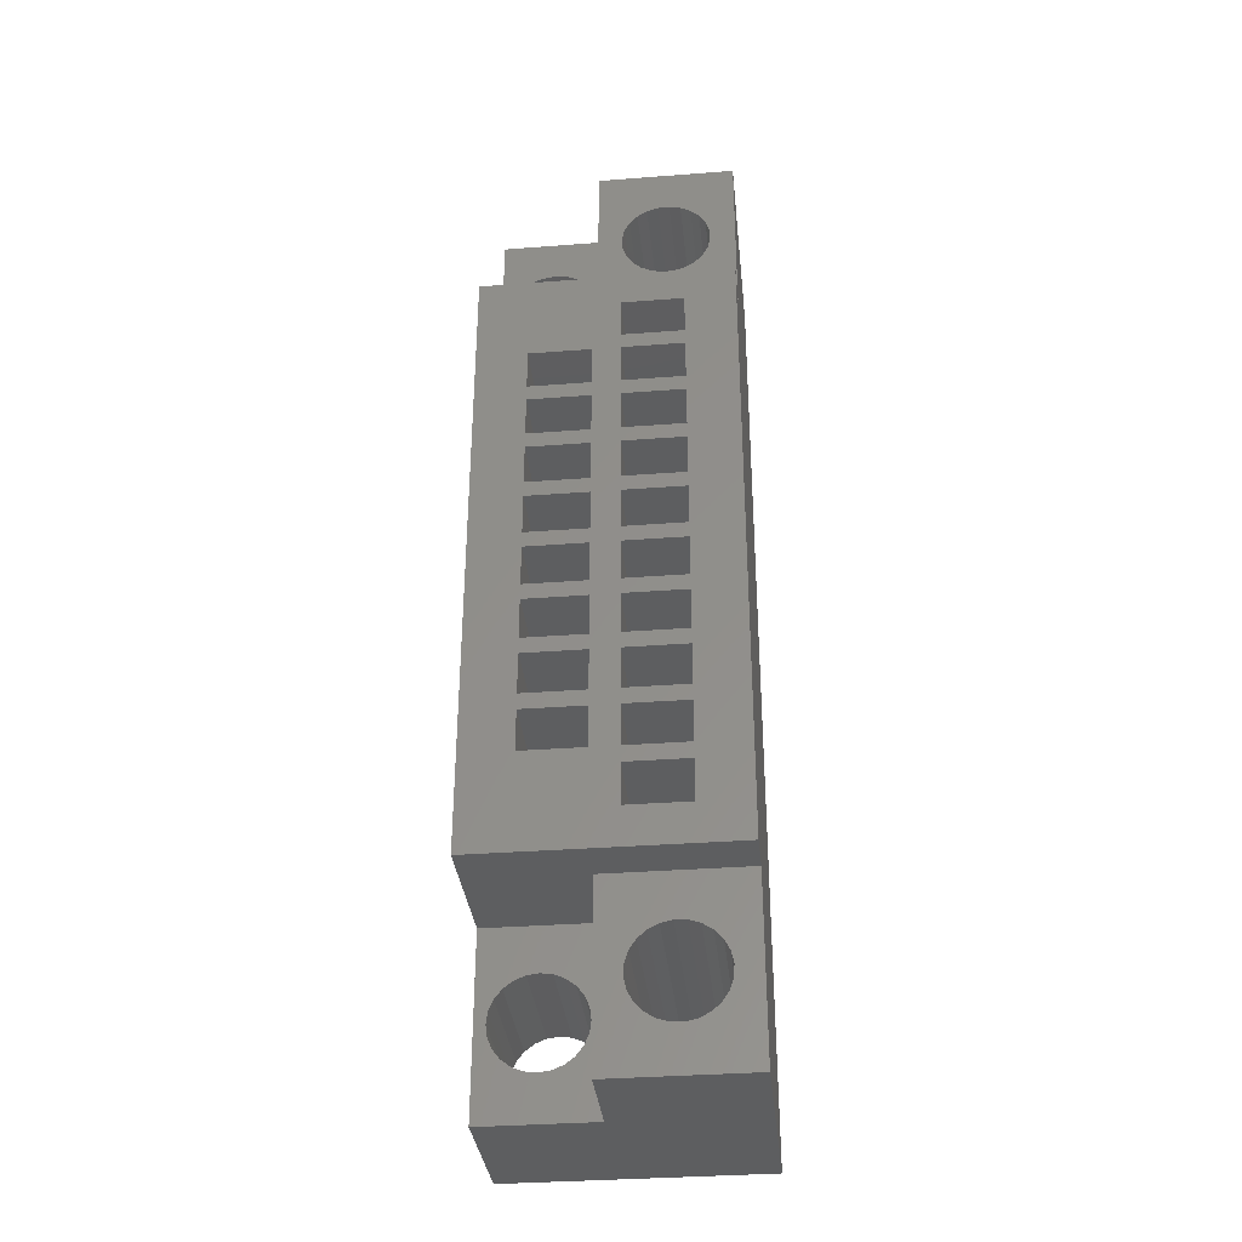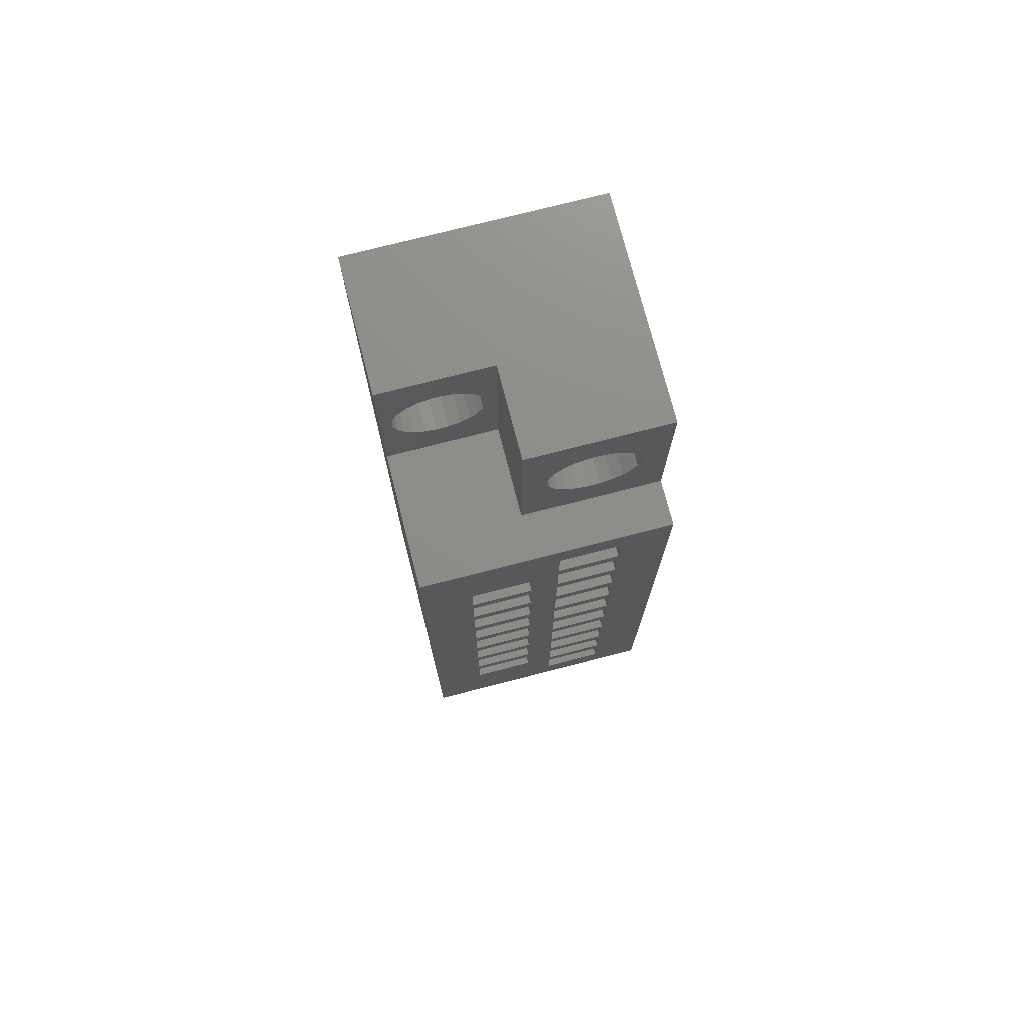
<metadata>
{"format":"stl","ext":"stl","renderer":"f3d","projection":"perspective","resolution":1024,"background":"white","views":[{"elev":-34.3,"azim":-84.1,"up":"+Y"},{"elev":74.5,"azim":-104.4,"up":"+Y"}]}
</metadata>
<code>
# stl→obj: 365 verts, 814 faces
v -9.845 -12.49 1.609
v -12.34 -12.37 1.549
v -12.34 -12.49 1.609
v -9.845 -12.37 1.549
v -12.84 -4.219 2.794
v -12.34 -4.219 1.245
v -12.84 -4.219 1.245
v -12.34 -4.219 2.794
v -12.84 -5.057 2.235
v -9.845 -5.057 1.549
v -12.84 -5.057 1.549
v -9.845 -5.057 2.235
v -11.34 -3.711 0.7096
v -9.845 -3.717 0.5792
v -11.34 -3.717 0.5792
v -9.845 -3.711 0.7096
v -9.845 -9.68 2.235
v -12.84 -9.68 1.549
v -9.845 -9.68 1.549
v -12.84 -9.68 2.235
v -9.845 -8.41 1.245
v -12.84 -8.867 1.245
v -12.84 -8.41 1.245
v -9.845 -8.867 1.245
v -9.845 -10.32 2.235
v -12.84 -10.77 2.235
v -12.84 -10.32 2.235
v -9.845 -10.77 2.235
v -9.845 -2.81 2.297
v -12.34 -2.749 2.182
v -9.845 -2.749 2.182
v -12.34 -2.81 2.297
v -12.34 -3.628 1.723
v -9.845 -3.54 1.627
v -12.34 -3.54 1.627
v -9.845 -3.628 1.723
v -9.845 -3.13 1.113
v -11.34 -3.261 1.119
v -11.34 -3.13 1.113
v -9.845 -3.261 1.119
v -9.845 -13.2 2.796
v -11.34 -13.2 1.245
v -9.845 -13.2 1.245
v -12.34 -13.2 1.247
v -12.34 -13.2 2.796
v -11.34 -4.219 1.245
v -11.34 -3.671 0.8339
v -11.34 -3.601 0.9437
v -11.34 -3.504 1.032
v -11.34 -3.388 1.091
v -11.34 -2.219 1.245
v -11.34 -3.006 1.073
v -11.34 -2.896 1.003
v -11.34 -2.808 0.9059
v -11.34 -2.749 0.7899
v -11.34 -2.721 0.6624
v -11.34 -4.219 0.0001791
v -11.34 -3.308 0.1288
v -11.34 -2.219 0
v -11.34 -3.432 0.1685
v -11.34 -3.542 0.2391
v -11.34 -3.63 0.3357
v -11.34 -3.69 0.4517
v -11.34 -3.177 0.1225
v -11.34 -3.05 0.1503
v -11.34 -2.934 0.2101
v -11.34 -2.837 0.2979
v -11.34 -2.767 0.4077
v -11.34 -2.727 0.532
v -9.845 -9.045 1.245
v -12.84 -9.045 0.5588
v -9.845 -9.045 0.5588
v -12.84 -9.045 1.245
v -11.34 -12.64 0.3697
v -9.845 -12.56 0.2664
v -11.34 -12.56 0.2664
v -9.845 -12.64 0.3697
v -9.845 -11.92 2.431
v -12.34 -12.03 2.491
v -12.34 -11.92 2.431
v -9.845 -12.03 2.491
v -12.84 -5.692 2.235
v -9.845 -5.692 1.549
v -12.84 -5.692 1.549
v -9.845 -5.692 2.235
v -12.34 -12.67 2.189
v -9.845 -12.7 2.061
v -12.34 -12.7 2.061
v -9.845 -12.67 2.189
v -9.845 -12.29 2.512
v -12.34 -12.42 2.472
v -12.34 -12.29 2.512
v -9.845 -12.42 2.472
v -9.845 -11.71 2.11
v -12.34 -11.7 1.979
v -9.845 -11.7 1.979
v -12.34 -11.71 2.11
v -9.845 -2.219 0
v -11.34 -11.2 0.0008047
v -11.34 -13.2 0.0008047
v -9.845 -13.2 0.0008047
v -12.84 -11.2 0.0008047
v -12.84 -4.219 0.0001791
v -12.84 -6.962 1.245
v -9.845 -6.962 0.5588
v -12.84 -6.962 0.5588
v -9.845 -6.962 1.245
v -9.845 -8.867 1.549
v -12.84 -8.41 1.549
v -12.84 -8.867 1.549
v -9.845 -8.41 1.549
v -11.34 -12.69 0.749
v -9.845 -12.7 0.6195
v -11.34 -12.7 0.6195
v -9.845 -12.69 0.749
v -11.34 -12.64 0.8697
v -11.34 -12.56 0.9735
v -11.34 -12.45 1.053
v -11.34 -12.33 1.103
v -11.34 -12.2 1.121
v -11.34 -11.2 1.245
v -11.34 -12.08 1.104
v -11.34 -11.95 1.054
v -11.34 -11.85 0.9753
v -11.34 -11.77 0.8719
v -11.34 -11.72 0.7514
v -11.34 -11.7 0.6221
v -11.34 -12.2 0.1208
v -11.34 -12.33 0.1375
v -11.34 -12.45 0.1872
v -11.34 -12.69 0.4902
v -11.34 -12.07 0.1382
v -11.34 -11.95 0.1884
v -11.34 -11.85 0.2682
v -11.34 -11.77 0.3719
v -11.34 -11.72 0.4926
v -9.845 -5.235 2.235
v -12.84 -5.235 2.235
v -12.34 -11.2 1.245
v -9.845 -12.69 0.4902
v -9.845 -6.962 1.549
v -12.84 -6.505 1.549
v -12.84 -6.962 1.549
v -9.845 -6.505 1.549
v -12.84 -8.867 2.235
v -9.845 -8.867 2.235
v -9.845 -12.69 1.931
v -9.845 -12.65 1.806
v -9.845 -12.64 0.8697
v -9.845 -12.58 1.697
v -9.845 -12.56 0.9735
v -9.845 -12.45 1.053
v -9.845 -12.33 1.103
v -9.845 -12.24 1.522
v -9.845 -12.2 1.121
v -9.845 -12.11 1.528
v -9.845 -12.08 1.104
v -9.845 -11.99 1.568
v -9.845 -11.95 1.054
v -9.845 -11.88 1.639
v -9.845 -11.85 0.9753
v -9.845 -11.79 1.736
v -9.845 -11.77 0.8719
v -9.845 -11.73 1.852
v -9.845 -11.72 0.7514
v -9.845 -11.7 0.6221
v -9.845 -11.2 2.794
v -9.845 -12.53 2.401
v -9.845 -12.61 2.305
v -9.845 -12.16 2.518
v -9.845 -11.82 2.344
v -9.845 -11.75 2.234
v -9.845 -3.717 1.966
v -9.845 -3.689 1.838
v -9.845 -3.671 0.8339
v -9.845 -3.601 0.9437
v -9.845 -3.504 1.032
v -9.845 -3.43 1.557
v -9.845 -3.388 1.091
v -9.845 -3.305 1.517
v -9.845 -3.175 1.512
v -9.845 -3.048 1.54
v -9.845 -3.006 1.073
v -9.845 -2.932 1.601
v -9.845 -2.896 1.003
v -9.845 -2.836 1.689
v -9.845 -2.808 0.9059
v -9.845 -2.766 1.799
v -9.845 -2.749 0.7899
v -9.845 -2.727 1.924
v -9.845 -2.721 0.6624
v -9.845 -2.721 2.054
v -9.845 -12.45 0.1872
v -9.845 -12.33 0.1375
v -9.845 -12.2 0.1208
v -9.845 -12.07 0.1382
v -9.845 -11.95 0.1884
v -9.845 -11.85 0.2682
v -9.845 -11.77 0.3719
v -9.845 -11.72 0.4926
v -9.845 -10.14 0.5588
v -9.845 -10.77 1.549
v -9.845 -10.32 1.549
v -9.845 -9.68 0.5588
v -9.845 -9.502 0.5588
v -9.845 -9.68 1.245
v -9.845 -8.867 0.5588
v -9.845 -9.045 1.549
v -9.845 -9.045 2.235
v -9.845 -8.41 0.5588
v -9.845 -8.232 0.5588
v -9.845 -8.41 2.235
v -9.845 -7.775 0.5588
v -9.845 -7.597 0.5588
v -9.845 -7.775 1.245
v -9.845 -7.775 1.549
v -9.845 -7.775 2.235
v -9.845 -7.14 0.5588
v -9.845 -7.14 1.245
v -9.845 -7.14 1.549
v -9.845 -7.14 2.235
v -9.845 -3.308 0.1288
v -9.845 -6.505 0.5588
v -9.845 -6.327 0.5588
v -9.845 -6.505 1.245
v -9.845 -6.505 2.235
v -9.845 -5.87 0.5588
v -9.845 -5.692 0.5588
v -9.845 -5.87 1.245
v -9.845 -5.87 1.549
v -9.845 -5.87 2.235
v -9.845 -5.235 0.5588
v -9.845 -3.432 0.1685
v -9.845 -5.235 1.245
v -9.845 -3.542 0.2391
v -9.845 -5.235 1.549
v -9.845 -3.63 0.3357
v -9.845 -4.6 1.549
v -9.845 -3.69 0.4517
v -9.845 -4.6 2.235
v -9.845 -3.177 0.1225
v -9.845 -3.05 0.1503
v -9.845 -2.934 0.2101
v -9.845 -2.837 0.2979
v -9.845 -2.767 0.4077
v -9.845 -2.727 0.532
v -9.845 -2.219 2.794
v -9.845 -10.14 2.235
v -9.845 -10.14 1.245
v -9.845 -10.14 1.549
v -9.845 -9.502 2.235
v -9.845 -9.502 1.245
v -9.845 -9.502 1.549
v -9.845 -8.232 2.235
v -9.845 -8.232 1.245
v -9.845 -8.232 1.549
v -9.845 -7.597 2.235
v -9.845 -7.597 1.245
v -9.845 -7.597 1.549
v -9.845 -6.962 2.235
v -9.845 -6.327 2.235
v -9.845 -6.327 1.245
v -9.845 -6.327 1.549
v -9.845 -5.692 1.245
v -9.845 -3.391 2.48
v -9.845 -3.506 2.419
v -9.845 -3.602 2.331
v -9.845 -3.672 2.221
v -9.845 -3.712 2.096
v -9.845 -3.263 2.508
v -9.845 -3.133 2.502
v -9.845 -3.008 2.463
v -9.845 -2.898 2.393
v -9.845 -2.219 1.245
v -12.34 -11.82 2.344
v -12.34 -2.727 1.924
v -12.34 -2.721 2.054
v -12.84 -7.14 0.5588
v -12.84 -7.14 1.245
v -12.84 -11.2 1.245
v -12.34 -11.79 1.736
v -12.34 -11.73 1.852
v -12.84 -5.235 1.549
v -12.84 -7.775 0.5588
v -12.84 -8.232 0.5588
v -12.34 -12.24 1.522
v -12.34 -3.008 2.463
v -12.34 -2.898 2.393
v -12.34 -3.133 2.502
v -12.34 -11.75 2.234
v -12.84 -4.6 1.549
v -12.84 -10.32 1.549
v -12.84 -6.505 2.235
v -12.84 -8.41 0.5588
v -12.84 -6.505 0.5588
v -12.84 -6.505 1.245
v -12.84 -7.14 1.549
v -12.84 -7.14 2.235
v -12.34 -3.712 2.096
v -12.34 -3.717 1.966
v -12.34 -3.672 2.221
v -12.34 -3.602 2.331
v -12.34 -3.506 2.419
v -12.34 -3.391 2.48
v -12.34 -2.219 2.794
v -12.34 -3.263 2.508
v -12.34 -3.305 1.517
v -12.34 -2.219 1.245
v -12.34 -3.43 1.557
v -12.34 -3.689 1.838
v -12.34 -3.175 1.512
v -12.34 -3.048 1.54
v -12.34 -2.932 1.601
v -12.34 -2.836 1.689
v -12.34 -2.766 1.799
v -12.84 -6.327 1.245
v -12.84 -5.87 1.245
v -12.34 -12.53 2.401
v -12.34 -12.61 2.305
v -12.84 -4.6 2.235
v -12.84 -7.597 1.245
v -12.84 -8.867 0.5588
v -12.84 -9.502 1.245
v -12.84 -9.502 2.235
v -12.84 -9.045 2.235
v -12.84 -9.045 1.549
v -12.84 -9.502 1.549
v -12.34 -12.11 1.528
v -12.84 -10.14 1.245
v -12.84 -9.68 1.245
v -12.34 -11.88 1.639
v -12.34 -11.99 1.568
v -12.84 -5.87 0.5588
v -12.84 -6.327 0.5588
v -12.34 -12.58 1.697
v -12.34 -11.2 2.794
v -12.84 -11.2 2.794
v -12.84 -10.14 2.235
v -12.84 -9.68 0.5588
v -12.84 -8.41 2.235
v -12.84 -8.232 2.235
v -12.84 -7.775 2.235
v -12.84 -7.597 2.235
v -12.84 -7.775 1.549
v -12.84 -7.775 1.245
v -12.84 -6.962 2.235
v -12.84 -6.327 2.235
v -12.84 -5.87 2.235
v -12.84 -5.87 1.549
v -12.84 -5.235 1.245
v -12.84 -5.235 0.5588
v -12.84 -10.77 1.549
v -12.84 -10.14 0.5588
v -12.84 -10.14 1.549
v -12.84 -9.502 0.5588
v -12.84 -8.232 1.549
v -12.84 -8.232 1.245
v -12.84 -7.597 0.5588
v -12.84 -7.597 1.549
v -12.84 -6.327 1.549
v -12.84 -5.692 0.5588
v -12.84 -5.692 1.245
v -12.34 -12.16 2.518
v -12.34 -12.65 1.806
v -12.34 -12.69 1.931
f 1 2 3
f 2 1 4
f 5 6 7
f 6 5 8
f 9 10 11
f 10 9 12
f 13 14 15
f 14 13 16
f 17 18 19
f 18 17 20
f 21 22 23
f 22 21 24
f 25 26 27
f 26 25 28
f 29 30 31
f 30 29 32
f 33 34 35
f 34 33 36
f 37 38 39
f 38 37 40
f 41 42 43
f 42 41 44
f 44 41 45
f 46 13 15
f 13 46 47
f 47 46 48
f 48 46 49
f 49 46 50
f 50 46 38
f 38 46 51
f 38 51 39
f 39 51 52
f 52 51 53
f 53 51 54
f 54 51 55
f 55 51 56
f 57 58 59
f 58 57 60
f 60 57 61
f 61 57 62
f 62 57 46
f 62 46 63
f 63 46 15
f 59 58 64
f 59 64 65
f 59 65 66
f 59 66 67
f 59 67 68
f 59 68 69
f 59 69 56
f 59 56 51
f 70 71 72
f 71 70 73
f 74 75 76
f 75 74 77
f 78 79 80
f 79 78 81
f 82 83 84
f 83 82 85
f 86 87 88
f 87 86 89
f 90 91 92
f 91 90 93
f 94 95 96
f 95 94 97
f 98 57 59
f 57 98 99
f 99 98 100
f 100 98 101
f 57 102 103
f 102 57 99
f 104 105 106
f 105 104 107
f 108 109 110
f 109 108 111
f 112 113 114
f 113 112 115
f 42 112 114
f 112 42 116
f 116 42 117
f 117 42 118
f 118 42 119
f 119 42 120
f 120 42 121
f 120 121 122
f 122 121 123
f 123 121 124
f 124 121 125
f 125 121 126
f 126 121 127
f 100 128 99
f 128 100 129
f 129 100 130
f 130 100 76
f 76 100 74
f 74 100 42
f 74 42 131
f 131 42 114
f 99 128 132
f 99 132 133
f 99 133 134
f 99 134 135
f 99 135 136
f 99 136 127
f 99 127 121
f 137 82 138
f 82 137 85
f 121 44 139
f 44 121 42
f 131 77 74
f 77 131 140
f 141 142 143
f 142 141 144
f 145 108 110
f 108 145 146
f 115 87 113
f 87 115 147
f 147 115 148
f 148 115 149
f 148 149 150
f 150 149 151
f 150 151 1
f 1 151 152
f 1 152 4
f 4 152 153
f 4 153 154
f 154 153 155
f 154 155 156
f 156 155 157
f 156 157 158
f 158 157 159
f 158 159 160
f 160 159 161
f 160 161 162
f 162 161 163
f 162 163 164
f 164 163 165
f 164 165 96
f 96 165 166
f 41 90 167
f 90 41 93
f 93 41 168
f 168 41 169
f 169 41 89
f 89 41 87
f 87 41 113
f 167 90 170
f 167 170 81
f 167 81 78
f 167 78 171
f 167 171 172
f 167 172 94
f 167 94 96
f 167 96 166
f 16 173 14
f 173 16 174
f 174 16 175
f 174 175 36
f 36 175 176
f 36 176 34
f 34 176 177
f 34 177 178
f 178 177 179
f 178 179 180
f 180 179 40
f 180 40 181
f 181 40 37
f 181 37 182
f 182 37 183
f 182 183 184
f 184 183 185
f 184 185 186
f 186 185 187
f 186 187 188
f 188 187 189
f 188 189 190
f 190 189 191
f 190 191 192
f 101 77 43
f 77 101 75
f 75 101 193
f 193 101 194
f 194 101 195
f 195 101 98
f 43 77 140
f 43 140 41
f 41 140 113
f 195 98 196
f 196 98 197
f 197 98 198
f 198 98 199
f 199 98 200
f 200 98 166
f 166 98 201
f 166 201 202
f 166 202 167
f 202 201 203
f 203 201 25
f 201 98 204
f 204 98 205
f 204 205 206
f 206 205 19
f 19 205 17
f 205 98 72
f 72 98 207
f 72 207 70
f 70 207 208
f 208 207 209
f 207 98 210
f 210 98 211
f 210 211 21
f 21 211 111
f 111 211 212
f 211 98 213
f 213 98 214
f 213 214 215
f 215 214 216
f 216 214 217
f 214 98 218
f 218 98 105
f 218 105 219
f 219 105 220
f 220 105 221
f 105 98 222
f 105 222 223
f 223 222 224
f 223 224 225
f 225 224 144
f 144 224 226
f 224 222 227
f 227 222 228
f 227 228 229
f 229 228 230
f 230 228 231
f 228 222 232
f 232 222 233
f 232 233 234
f 234 233 235
f 234 235 236
f 236 235 10
f 236 10 137
f 10 235 237
f 10 237 238
f 238 237 239
f 238 239 240
f 240 239 14
f 222 98 241
f 241 98 242
f 242 98 243
f 243 98 244
f 244 98 245
f 245 98 246
f 246 98 191
f 167 28 247
f 28 167 202
f 247 28 25
f 247 25 248
f 248 25 201
f 248 201 249
f 248 249 250
f 247 248 17
f 247 17 251
f 251 17 205
f 251 205 252
f 251 252 253
f 247 251 209
f 247 209 146
f 146 209 207
f 146 207 24
f 146 24 108
f 247 146 212
f 247 212 254
f 254 212 211
f 254 211 255
f 254 255 256
f 247 254 217
f 247 217 257
f 257 217 214
f 257 214 258
f 257 258 259
f 247 257 221
f 247 221 260
f 260 221 107
f 107 221 105
f 260 107 141
f 247 260 226
f 247 226 261
f 261 226 224
f 261 224 262
f 261 262 263
f 247 261 231
f 247 231 85
f 85 231 228
f 85 228 264
f 85 264 83
f 247 85 137
f 247 137 12
f 12 137 10
f 247 12 240
f 247 240 265
f 265 240 266
f 266 240 267
f 267 240 268
f 268 240 269
f 269 240 173
f 173 240 14
f 247 265 270
f 247 270 271
f 247 271 272
f 247 272 273
f 247 273 29
f 247 29 31
f 247 31 192
f 247 192 191
f 247 191 98
f 247 98 274
f 234 83 264
f 83 234 236
f 229 263 262
f 263 229 230
f 225 141 107
f 141 225 144
f 219 259 258
f 259 219 220
f 215 256 255
f 256 215 216
f 21 108 24
f 108 21 111
f 70 253 252
f 253 70 208
f 206 250 249
f 250 206 19
f 171 80 275
f 80 171 78
f 192 276 190
f 276 192 277
f 43 100 101
f 100 43 42
f 242 66 65
f 66 242 243
f 219 278 218
f 278 219 279
f 121 102 99
f 102 121 280
f 280 121 139
f 164 281 162
f 281 164 282
f 161 125 163
f 125 161 124
f 137 283 236
f 283 137 138
f 211 284 285
f 284 211 213
f 4 286 2
f 286 4 154
f 273 287 288
f 287 273 272
f 152 117 118
f 117 152 151
f 272 289 287
f 289 272 271
f 171 290 172
f 290 171 275
f 10 291 11
f 291 10 238
f 25 292 203
f 292 25 27
f 226 142 144
f 142 226 293
f 21 294 210
f 294 21 23
f 193 129 130
f 129 193 194
f 225 295 223
f 295 225 296
f 221 297 220
f 297 221 298
f 8 299 300
f 299 8 301
f 301 8 302
f 302 8 303
f 303 8 304
f 304 8 305
f 304 305 306
f 306 305 289
f 289 305 287
f 287 305 288
f 288 305 32
f 32 305 30
f 30 305 277
f 6 307 308
f 307 6 309
f 309 6 35
f 35 6 33
f 33 6 8
f 33 8 310
f 310 8 300
f 308 307 311
f 308 311 312
f 308 312 313
f 308 313 314
f 308 314 315
f 308 315 276
f 308 276 277
f 308 277 305
f 229 316 317
f 316 229 262
f 182 313 312
f 313 182 184
f 318 169 319
f 169 318 168
f 116 115 112
f 115 116 149
f 240 291 238
f 291 240 320
f 219 321 279
f 321 219 258
f 22 207 322
f 207 22 24
f 200 135 199
f 135 200 136
f 70 323 73
f 323 70 252
f 233 58 60
f 58 233 222
f 302 268 301
f 268 302 267
f 93 318 91
f 318 93 168
f 180 311 307
f 311 180 181
f 7 57 103
f 57 7 46
f 46 7 6
f 187 55 189
f 55 187 54
f 166 136 200
f 136 166 127
f 190 315 188
f 315 190 276
f 194 128 129
f 128 194 195
f 34 309 35
f 309 34 178
f 47 16 13
f 16 47 175
f 114 140 131
f 140 114 113
f 48 175 47
f 175 48 176
f 245 67 244
f 67 245 68
f 209 324 325
f 324 209 251
f 253 326 327
f 326 253 208
f 154 328 286
f 328 154 156
f 184 314 313
f 314 184 186
f 155 119 120
f 119 155 153
f 319 89 86
f 89 319 169
f 206 329 330
f 329 206 249
f 240 9 320
f 9 240 12
f 158 331 332
f 331 158 160
f 224 333 334
f 333 224 227
f 185 52 53
f 52 185 183
f 150 3 335
f 3 150 1
f 189 56 191
f 56 189 55
f 153 118 119
f 118 153 152
f 336 5 337
f 5 336 8
f 8 336 167
f 8 167 305
f 305 167 247
f 5 26 337
f 26 5 27
f 27 5 338
f 27 338 292
f 338 5 20
f 20 5 324
f 20 324 18
f 18 324 330
f 330 324 339
f 324 5 325
f 325 5 145
f 325 145 326
f 326 145 73
f 73 145 71
f 145 5 340
f 340 5 341
f 340 341 109
f 109 341 23
f 23 341 294
f 341 5 342
f 342 5 343
f 342 343 344
f 344 343 345
f 345 343 284
f 343 5 298
f 298 5 346
f 298 346 297
f 297 346 279
f 279 346 278
f 278 346 104
f 346 5 293
f 293 5 347
f 293 347 142
f 142 347 296
f 296 347 295
f 347 5 348
f 348 5 82
f 348 82 349
f 349 82 317
f 317 82 333
f 82 5 138
f 138 5 9
f 138 9 283
f 283 9 350
f 350 9 351
f 9 5 320
f 320 5 291
f 291 5 103
f 103 5 7
f 337 102 280
f 102 337 352
f 102 352 353
f 102 353 103
f 352 337 26
f 353 352 292
f 353 292 338
f 353 338 354
f 353 354 329
f 103 353 339
f 103 339 355
f 355 339 324
f 355 324 327
f 355 327 323
f 103 355 71
f 103 71 322
f 322 71 145
f 322 145 110
f 322 110 22
f 103 322 294
f 103 294 285
f 285 294 341
f 285 341 356
f 285 356 357
f 103 285 284
f 103 284 358
f 358 284 343
f 358 343 359
f 358 359 321
f 103 358 278
f 103 278 106
f 106 278 104
f 103 106 295
f 103 295 334
f 334 295 347
f 334 347 360
f 334 360 316
f 103 334 333
f 103 333 361
f 361 333 82
f 361 82 84
f 361 84 362
f 103 361 351
f 103 351 11
f 11 351 9
f 103 11 291
f 283 362 84
f 362 283 350
f 349 316 360
f 316 349 317
f 104 143 296
f 143 104 346
f 296 143 142
f 297 321 359
f 321 297 279
f 344 357 356
f 357 344 345
f 109 22 110
f 22 109 23
f 326 323 327
f 323 326 73
f 18 329 354
f 329 18 330
f 301 269 299
f 269 301 268
f 179 49 50
f 49 179 177
f 161 123 124
f 123 161 159
f 157 120 122
f 120 157 155
f 17 338 20
f 338 17 248
f 235 60 61
f 60 235 233
f 63 237 62
f 237 63 239
f 222 64 58
f 64 222 241
f 75 130 76
f 130 75 193
f 271 306 289
f 306 271 270
f 362 228 361
f 228 362 264
f 212 109 111
f 109 212 340
f 343 259 359
f 259 343 257
f 172 97 94
f 97 172 290
f 199 134 198
f 134 199 135
f 163 126 165
f 126 163 125
f 305 51 308
f 51 305 274
f 274 305 247
f 215 284 213
f 284 215 345
f 341 256 356
f 256 341 254
f 347 263 360
f 263 347 261
f 209 326 208
f 326 209 325
f 156 332 328
f 332 156 158
f 246 68 245
f 68 246 69
f 324 253 327
f 253 324 251
f 117 149 116
f 149 117 151
f 159 122 123
f 122 159 157
f 265 303 304
f 303 265 266
f 329 201 353
f 201 329 249
f 51 6 308
f 6 51 46
f 51 98 59
f 98 51 274
f 185 54 187
f 54 185 53
f 266 302 303
f 302 266 267
f 191 69 246
f 69 191 56
f 183 39 52
f 39 183 37
f 62 235 61
f 235 62 237
f 31 277 192
f 277 31 30
f 241 65 64
f 65 241 242
f 15 239 63
f 239 15 14
f 299 173 300
f 173 299 269
f 202 292 352
f 292 202 203
f 165 127 166
f 127 165 126
f 195 132 128
f 132 195 196
f 270 304 306
f 304 270 265
f 310 36 33
f 36 310 174
f 273 32 29
f 32 273 288
f 196 133 132
f 133 196 197
f 188 314 186
f 314 188 315
f 197 134 133
f 134 197 198
f 26 202 352
f 202 26 28
f 105 295 106
f 295 105 223
f 243 67 66
f 67 243 244
f 338 250 354
f 250 338 248
f 259 297 359
f 297 259 220
f 336 280 139
f 280 336 337
f 83 283 84
f 283 83 236
f 96 282 164
f 282 96 95
f 162 331 160
f 331 162 281
f 170 92 363
f 92 170 90
f 45 86 88
f 86 45 319
f 319 45 318
f 318 45 91
f 91 45 92
f 92 45 336
f 92 336 363
f 363 336 79
f 79 336 80
f 80 336 275
f 275 336 290
f 290 336 97
f 97 336 95
f 95 336 139
f 44 2 139
f 2 44 3
f 3 44 335
f 335 44 364
f 364 44 45
f 364 45 365
f 365 45 88
f 139 2 286
f 139 286 328
f 139 328 332
f 139 332 331
f 139 331 281
f 139 281 282
f 139 282 95
f 40 50 38
f 50 40 179
f 226 346 293
f 346 226 260
f 212 145 340
f 145 212 146
f 217 344 216
f 344 217 342
f 234 351 232
f 351 234 350
f 250 18 354
f 18 250 19
f 364 150 335
f 150 364 148
f 214 278 358
f 278 214 218
f 215 357 345
f 357 215 255
f 81 363 79
f 363 81 170
f 365 148 364
f 148 365 147
f 88 147 365
f 147 88 87
f 177 48 49
f 48 177 176
f 178 307 309
f 307 178 180
f 225 104 296
f 104 225 107
f 300 174 310
f 174 300 173
f 228 351 361
f 351 228 232
f 234 362 350
f 362 234 264
f 323 205 355
f 205 323 252
f 321 214 358
f 214 321 258
f 231 347 348
f 347 231 261
f 221 343 298
f 343 221 257
f 346 141 143
f 141 346 260
f 229 333 227
f 333 229 317
f 256 344 356
f 344 256 216
f 201 339 353
f 339 201 204
f 316 224 334
f 224 316 262
f 41 336 45
f 336 41 167
f 206 339 204
f 339 206 330
f 205 71 355
f 71 205 72
f 207 294 322
f 294 207 210
f 357 211 285
f 211 357 255
f 181 312 311
f 312 181 182
f 231 349 230
f 349 231 348
f 263 349 360
f 349 263 230
f 217 341 342
f 341 217 254

</code>
